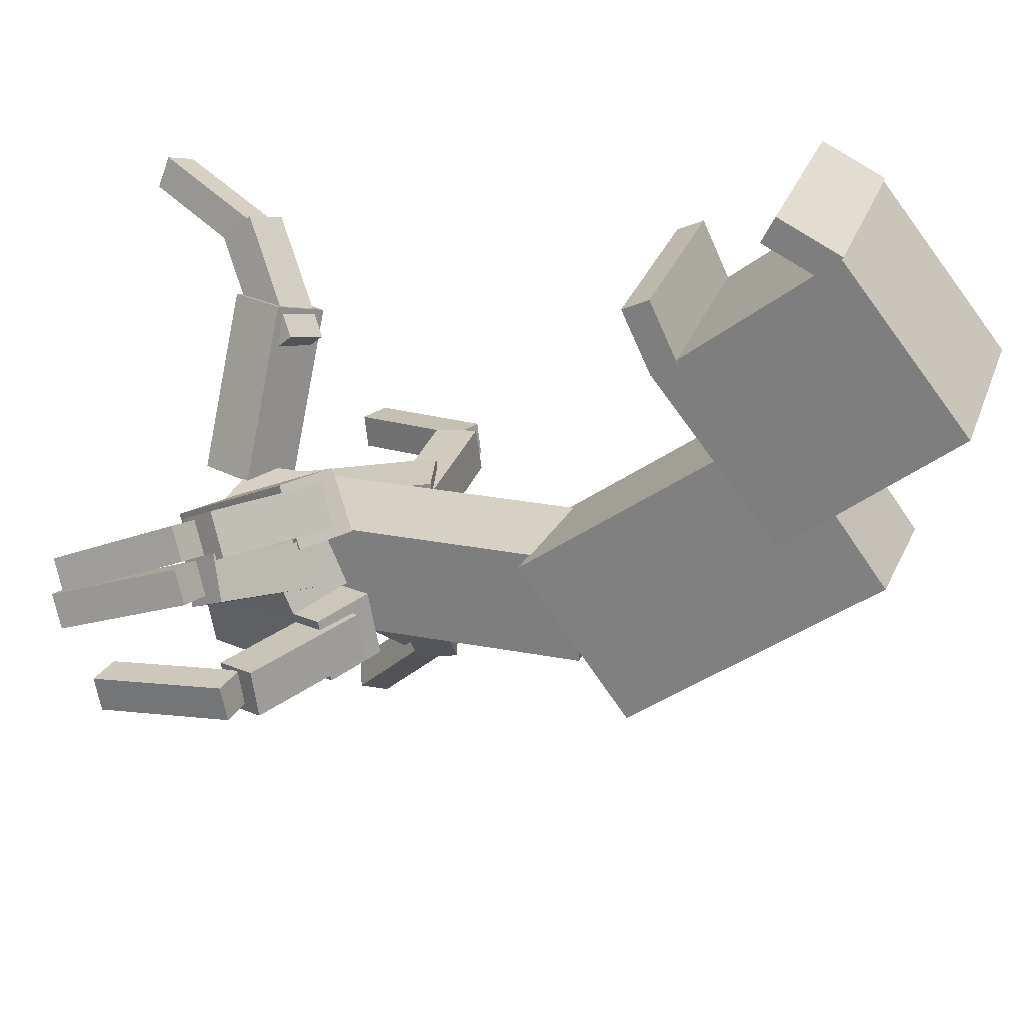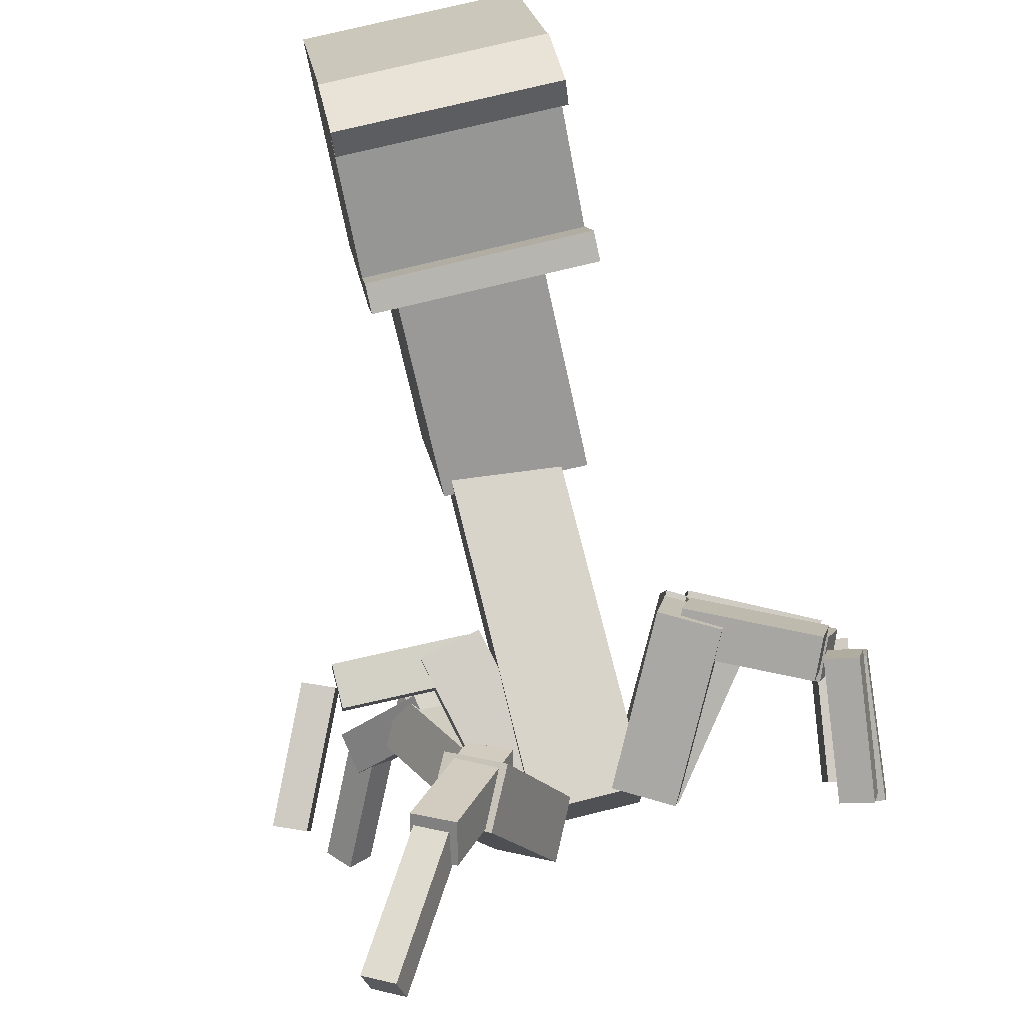
<metadata>
{"format":"obj","ext":"obj","renderer":"f3d","projection":"perspective","resolution":1024,"background":"white","views":[{"elev":26.8,"azim":106.8,"up":"+Z"},{"elev":75.1,"azim":-13.9,"up":"+Z"}]}
</metadata>
<code>
g Boss2_Mesh
v -0.125 3.954e-09 -0.25
v -0.125 -1.409e-08 -4.851e-09
v 0.125 -1.409e-08 -4.851e-09
v 0.125 3.954e-09 -0.25
v -0.125 0.865 -0.25
v -0.125 3.954e-09 -0.25
v 0.125 3.954e-09 -0.25
v 0.125 0.865 -0.25
v 0.125 0.865 -0.25
v 0.125 3.954e-09 -0.25
v 0.125 -1.409e-08 -4.851e-09
v 0.125 0.865 -1.438e-08
v 0.125 0.865 -1.438e-08
v 0.125 -1.409e-08 -4.851e-09
v -0.125 -1.409e-08 -4.851e-09
v -0.125 0.865 -1.438e-08
v -0.125 0.865 -1.438e-08
v -0.125 -1.409e-08 -4.851e-09
v -0.125 3.954e-09 -0.25
v -0.125 0.865 -0.25
v -0.125 0.865 -0.25
v 0.125 0.865 -0.25
v 0.125 0.865 -1.438e-08
v -0.125 0.865 -1.438e-08
v -0.2288 1.396 0.7644
v -0.2294 1.258 0.8338
v 0.2514 1.256 0.8339
v 0.2519 1.394 0.7646
v -0.2287 1.425 0.8219
v -0.2288 1.396 0.7644
v 0.2519 1.394 0.7646
v 0.252 1.423 0.8221
v 0.252 1.423 0.8221
v 0.2519 1.394 0.7646
v 0.2514 1.256 0.8339
v 0.2515 1.284 0.8914
v 0.2515 1.284 0.8914
v 0.2514 1.256 0.8339
v -0.2294 1.258 0.8338
v -0.2293 1.286 0.8913
v -0.2293 1.286 0.8913
v -0.2294 1.258 0.8338
v -0.2288 1.396 0.7644
v -0.2287 1.425 0.8219
v -0.2287 1.425 0.8219
v 0.252 1.423 0.8221
v 0.2515 1.284 0.8914
v -0.2293 1.286 0.8913
v 0.2523 1.101 0.5474
v 0.2519 1.036 0.6873
v -0.2289 1.036 0.6863
v -0.2285 1.102 0.5464
v 0.2522 1.043 0.5201
v 0.2523 1.101 0.5474
v -0.2285 1.102 0.5464
v -0.2285 1.044 0.5191
v -0.2285 1.044 0.5191
v -0.2285 1.102 0.5464
v -0.2289 1.036 0.6863
v -0.2289 0.9782 0.659
v -0.2289 0.9782 0.659
v -0.2289 1.036 0.6863
v 0.2519 1.036 0.6873
v 0.2518 0.9773 0.66
v 0.2518 0.9773 0.66
v 0.2519 1.036 0.6873
v 0.2523 1.101 0.5474
v 0.2522 1.043 0.5201
v 0.2522 1.043 0.5201
v -0.2285 1.044 0.5191
v -0.2289 0.9782 0.659
v 0.2518 0.9773 0.66
v -0.2258 1.7 0.4649
v -0.2272 1.324 0.1677
v 0.2518 1.322 0.1678
v 0.2533 1.698 0.465
v -0.227 1.42 0.8181
v -0.2258 1.7 0.4649
v 0.2533 1.698 0.465
v 0.252 1.419 0.8182
v 0.252 1.419 0.8182
v 0.2533 1.698 0.465
v 0.2518 1.322 0.1678
v 0.2506 1.043 0.521
v 0.2506 1.043 0.521
v 0.2518 1.322 0.1678
v -0.2272 1.324 0.1677
v -0.2285 1.045 0.5209
v -0.2285 1.045 0.5209
v -0.2272 1.324 0.1677
v -0.2258 1.7 0.4649
v -0.227 1.42 0.8181
v -0.227 1.42 0.8181
v 0.252 1.419 0.8182
v 0.2506 1.043 0.521
v -0.2285 1.045 0.5209
v -0.569 0.08238 -0.7565
v -0.5148 0.1038 -0.8067
v -0.5626 0.1569 -0.8356
v -0.6168 0.1356 -0.7854
v -0.4498 0.2916 -0.5388
v -0.569 0.08238 -0.7565
v -0.6168 0.1356 -0.7854
v -0.4976 0.3448 -0.5677
v -0.4976 0.3448 -0.5677
v -0.6168 0.1356 -0.7854
v -0.5626 0.1569 -0.8356
v -0.4435 0.3662 -0.6179
v -0.4435 0.3662 -0.6179
v -0.5626 0.1569 -0.8356
v -0.5148 0.1038 -0.8067
v -0.3957 0.313 -0.589
v -0.3957 0.313 -0.589
v -0.5148 0.1038 -0.8067
v -0.569 0.08238 -0.7565
v -0.4498 0.2916 -0.5388
v -0.4498 0.2916 -0.5388
v -0.4976 0.3448 -0.5677
v -0.4435 0.3662 -0.6179
v -0.3957 0.313 -0.589
v 0.5441 -0.05584 -0.2496
v 0.5453 -0.06963 -0.174
v 0.6211 -0.08328 -0.1777
v 0.6199 -0.06948 -0.2534
v 0.5923 0.2601 -0.1928
v 0.5441 -0.05584 -0.2496
v 0.6199 -0.06948 -0.2534
v 0.6682 0.2464 -0.1965
v 0.6682 0.2464 -0.1965
v 0.6199 -0.06948 -0.2534
v 0.6211 -0.08328 -0.1777
v 0.6694 0.2326 -0.1209
v 0.6694 0.2326 -0.1209
v 0.6211 -0.08328 -0.1777
v 0.5453 -0.06963 -0.174
v 0.5936 0.2463 -0.1172
v 0.5936 0.2463 -0.1172
v 0.5453 -0.06963 -0.174
v 0.5441 -0.05584 -0.2496
v 0.5923 0.2601 -0.1928
v 0.5923 0.2601 -0.1928
v 0.6682 0.2464 -0.1965
v 0.6694 0.2326 -0.1209
v 0.5936 0.2463 -0.1172
v -0.4924 0.2751 -0.5704
v -0.4143 0.2952 -0.6314
v -0.4326 0.3946 -0.6219
v -0.5107 0.3744 -0.5609
v -0.3019 0.2791 -0.3251
v -0.4924 0.2751 -0.5704
v -0.5107 0.3744 -0.5609
v -0.3202 0.3785 -0.3156
v -0.3202 0.3785 -0.3156
v -0.5107 0.3744 -0.5609
v -0.4326 0.3946 -0.6219
v -0.242 0.3986 -0.3766
v -0.242 0.3986 -0.3766
v -0.4326 0.3946 -0.6219
v -0.4143 0.2952 -0.6314
v -0.2238 0.2993 -0.3861
v -0.2238 0.2993 -0.3861
v -0.4143 0.2952 -0.6314
v -0.4924 0.2751 -0.5704
v -0.3019 0.2791 -0.3251
v -0.3019 0.2791 -0.3251
v -0.3202 0.3785 -0.3156
v -0.242 0.3986 -0.3766
v -0.2238 0.2993 -0.3861
v 0.5759 0.2109 -0.2178
v 0.573 0.1947 -0.118
v 0.6202 0.2831 -0.1024
v 0.6231 0.2993 -0.2022
v 0.2977 0.3485 -0.2036
v 0.5759 0.2109 -0.2178
v 0.6231 0.2993 -0.2022
v 0.345 0.4369 -0.1879
v 0.345 0.4369 -0.1879
v 0.6231 0.2993 -0.2022
v 0.6202 0.2831 -0.1024
v 0.3421 0.4207 -0.08808
v 0.3421 0.4207 -0.08808
v 0.6202 0.2831 -0.1024
v 0.573 0.1947 -0.118
v 0.2949 0.3323 -0.1037
v 0.2949 0.3323 -0.1037
v 0.573 0.1947 -0.118
v 0.5759 0.2109 -0.2178
v 0.2977 0.3485 -0.2036
v 0.2977 0.3485 -0.2036
v 0.345 0.4369 -0.1879
v 0.3421 0.4207 -0.08808
v 0.2949 0.3323 -0.1037
v -0.1757 0.1026 -0.1297
v -0.05845 0.1068 -0.214
v -0.1167 0.005581 -0.3004
v -0.234 0.001375 -0.216
v -0.352 0.4006 -0.36
v -0.1757 0.1026 -0.1297
v -0.234 0.001375 -0.216
v -0.4103 0.2994 -0.4463
v -0.4103 0.2994 -0.4463
v -0.234 0.001375 -0.216
v -0.1167 0.005581 -0.3004
v -0.293 0.3036 -0.5307
v -0.293 0.3036 -0.5307
v -0.1167 0.005581 -0.3004
v -0.05845 0.1068 -0.214
v -0.2348 0.4048 -0.4443
v -0.2348 0.4048 -0.4443
v -0.05845 0.1068 -0.214
v -0.1757 0.1026 -0.1297
v -0.352 0.4006 -0.36
v -0.352 0.4006 -0.36
v -0.4103 0.2994 -0.4463
v -0.293 0.3036 -0.5307
v -0.2348 0.4048 -0.4443
v 0.08812 0.09624 -0.2694
v 0.0888 0.06976 -0.1271
v 0.2156 0.0008176 -0.1412
v 0.2149 0.02729 -0.2835
v 0.2899 0.4539 -0.2038
v 0.08812 0.09624 -0.2694
v 0.2149 0.02729 -0.2835
v 0.4167 0.3849 -0.2179
v 0.4167 0.3849 -0.2179
v 0.2149 0.02729 -0.2835
v 0.2156 0.0008176 -0.1412
v 0.4174 0.3585 -0.07565
v 0.4174 0.3585 -0.07565
v 0.2156 0.0008176 -0.1412
v 0.0888 0.06976 -0.1271
v 0.2906 0.4274 -0.06152
v 0.2906 0.4274 -0.06152
v 0.0888 0.06976 -0.1271
v 0.08812 0.09624 -0.2694
v 0.2899 0.4539 -0.2038
v 0.2899 0.4539 -0.2038
v 0.4167 0.3849 -0.2179
v 0.4174 0.3585 -0.07565
v 0.2906 0.4274 -0.06152
v -0.1534 1.002 -0.3646
v -0.1491 0.7525 -0.02172
v 0.1833 0.7411 -0.002683
v 0.1789 0.9907 -0.3455
v -0.166 1.552 0.04005
v -0.1534 1.002 -0.3646
v 0.1789 0.9907 -0.3455
v 0.1663 1.541 0.05908
v 0.1663 1.541 0.05908
v 0.1789 0.9907 -0.3455
v 0.1833 0.7411 -0.002683
v 0.1707 1.291 0.4019
v 0.1707 1.291 0.4019
v 0.1833 0.7411 -0.002683
v -0.1491 0.7525 -0.02172
v -0.1617 1.302 0.3829
v -0.1617 1.302 0.3829
v -0.1491 0.7525 -0.02172
v -0.1534 1.002 -0.3646
v -0.166 1.552 0.04005
v -0.166 1.552 0.04005
v 0.1663 1.541 0.05908
v 0.1707 1.291 0.4019
v -0.1617 1.302 0.3829
v -0.6236 0.09212 -0.08238
v -0.6175 0.1033 -0.1582
v -0.6884 0.1336 -0.1594
v -0.6945 0.1225 -0.08355
v -0.4881 0.3822 -0.02888
v -0.6236 0.09212 -0.08238
v -0.6945 0.1225 -0.08355
v -0.559 0.4126 -0.03004
v -0.559 0.4126 -0.03004
v -0.6945 0.1225 -0.08355
v -0.6884 0.1336 -0.1594
v -0.553 0.4237 -0.1059
v -0.553 0.4237 -0.1059
v -0.6884 0.1336 -0.1594
v -0.6175 0.1033 -0.1582
v -0.4821 0.3934 -0.1047
v -0.4821 0.3934 -0.1047
v -0.6175 0.1033 -0.1582
v -0.6236 0.09212 -0.08238
v -0.4881 0.3822 -0.02888
v -0.4881 0.3822 -0.02888
v -0.559 0.4126 -0.03004
v -0.553 0.4237 -0.1059
v -0.4821 0.3934 -0.1047
v 0.5701 -0.1206 -0.06411
v 0.5516 -0.1465 0.005822
v 0.6259 -0.1615 0.01999
v 0.6445 -0.1356 -0.04994
v 0.5968 0.1804 0.05465
v 0.5701 -0.1206 -0.06411
v 0.6445 -0.1356 -0.04994
v 0.6711 0.1653 0.06882
v 0.6711 0.1653 0.06882
v 0.6445 -0.1356 -0.04994
v 0.6259 -0.1615 0.01999
v 0.6525 0.1394 0.1388
v 0.6525 0.1394 0.1388
v 0.6259 -0.1615 0.01999
v 0.5516 -0.1465 0.005822
v 0.5782 0.1544 0.1246
v 0.5782 0.1544 0.1246
v 0.5516 -0.1465 0.005822
v 0.5701 -0.1206 -0.06411
v 0.5968 0.1804 0.05465
v 0.5968 0.1804 0.05465
v 0.6711 0.1653 0.06882
v 0.6525 0.1394 0.1388
v 0.5782 0.1544 0.1246
v -0.4831 0.332 -0.02507
v -0.4867 0.345 -0.1253
v -0.4874 0.4456 -0.1123
v -0.4837 0.4327 -0.01207
v -0.1727 0.3281 -0.03685
v -0.4831 0.332 -0.02507
v -0.4837 0.4327 -0.01207
v -0.1734 0.4287 -0.02385
v -0.1734 0.4287 -0.02385
v -0.4837 0.4327 -0.01207
v -0.4874 0.4456 -0.1123
v -0.177 0.4417 -0.1241
v -0.177 0.4417 -0.1241
v -0.4874 0.4456 -0.1123
v -0.4867 0.345 -0.1253
v -0.1763 0.341 -0.1371
v -0.1763 0.341 -0.1371
v -0.4867 0.345 -0.1253
v -0.4831 0.332 -0.02507
v -0.1727 0.3281 -0.03685
v -0.1727 0.3281 -0.03685
v -0.1734 0.4287 -0.02385
v -0.177 0.4417 -0.1241
v -0.1763 0.341 -0.1371
v 0.5843 0.1429 0.01475
v 0.544 0.1133 0.1027
v 0.5808 0.1965 0.1476
v 0.6212 0.226 0.05965
v 0.3201 0.2896 -0.05704
v 0.5843 0.1429 0.01475
v 0.6212 0.226 0.05965
v 0.357 0.3728 -0.01214
v 0.357 0.3728 -0.01214
v 0.6212 0.226 0.05965
v 0.5808 0.1965 0.1476
v 0.3166 0.3432 0.07578
v 0.3166 0.3432 0.07578
v 0.5808 0.1965 0.1476
v 0.544 0.1133 0.1027
v 0.2798 0.2601 0.03088
v 0.2798 0.2601 0.03088
v 0.544 0.1133 0.1027
v 0.5843 0.1429 0.01475
v 0.3201 0.2896 -0.05704
v 0.3201 0.2896 -0.05704
v 0.357 0.3728 -0.01214
v 0.3166 0.3432 0.07578
v 0.2798 0.2601 0.03088
v -0.05242 0.02714 -0.05515
v -0.05342 0.04691 -0.1986
v -0.1945 0.01416 -0.2028
v -0.1935 -0.005608 -0.0594
v -0.1472 0.4282 0.0007589
v -0.05242 0.02714 -0.05515
v -0.1935 -0.005608 -0.0594
v -0.2883 0.3954 -0.003492
v -0.2883 0.3954 -0.003492
v -0.1935 -0.005608 -0.0594
v -0.1945 0.01416 -0.2028
v -0.2893 0.4152 -0.1469
v -0.2893 0.4152 -0.1469
v -0.1945 0.01416 -0.2028
v -0.05342 0.04691 -0.1986
v -0.1482 0.4479 -0.1427
v -0.1482 0.4479 -0.1427
v -0.05342 0.04691 -0.1986
v -0.05242 0.02714 -0.05515
v -0.1472 0.4282 0.0007589
v -0.1472 0.4282 0.0007589
v -0.2883 0.3954 -0.003492
v -0.2893 0.4152 -0.1469
v -0.1482 0.4479 -0.1427
v 0.08404 0.09217 -0.1732
v 0.07559 0.0327 -0.04171
v 0.1933 -0.04727 -0.07061
v 0.2017 0.0122 -0.2021
v 0.3264 0.3939 -0.02107
v 0.08404 0.09217 -0.1732
v 0.2017 0.0122 -0.2021
v 0.4441 0.3139 -0.04997
v 0.4441 0.3139 -0.04997
v 0.2017 0.0122 -0.2021
v 0.1933 -0.04727 -0.07061
v 0.4357 0.2545 0.08148
v 0.4357 0.2545 0.08148
v 0.1933 -0.04727 -0.07061
v 0.07559 0.0327 -0.04171
v 0.318 0.3344 0.1104
v 0.318 0.3344 0.1104
v 0.07559 0.0327 -0.04171
v 0.08404 0.09217 -0.1732
v 0.3264 0.3939 -0.02107
v 0.3264 0.3939 -0.02107
v 0.4441 0.3139 -0.04997
v 0.4357 0.2545 0.08148
v 0.318 0.3344 0.1104
v -0.4781 -0.3657 0.5342
v -0.543 -0.3313 0.5115
v -0.5559 -0.3079 0.5838
v -0.491 -0.3423 0.6065
v -0.3109 -0.09625 0.4649
v -0.4781 -0.3657 0.5342
v -0.491 -0.3423 0.6065
v -0.3239 -0.07283 0.5373
v -0.3239 -0.07283 0.5373
v -0.491 -0.3423 0.6065
v -0.5559 -0.3079 0.5838
v -0.3887 -0.03843 0.5145
v -0.3887 -0.03843 0.5145
v -0.5559 -0.3079 0.5838
v -0.543 -0.3313 0.5115
v -0.3758 -0.06184 0.4422
v -0.3758 -0.06184 0.4422
v -0.543 -0.3313 0.5115
v -0.4781 -0.3657 0.5342
v -0.3109 -0.09625 0.4649
v -0.3109 -0.09625 0.4649
v -0.3239 -0.07283 0.5373
v -0.3887 -0.03843 0.5145
v -0.3758 -0.06184 0.4422
v 0.5427 -0.1211 0.001214
v 0.5181 -0.1497 0.06826
v 0.5906 -0.1687 0.08668
v 0.6151 -0.1402 0.01964
v 0.5732 0.1721 0.1371
v 0.5427 -0.1211 0.001214
v 0.6151 -0.1402 0.01964
v 0.6456 0.1531 0.1555
v 0.6456 0.1531 0.1555
v 0.6151 -0.1402 0.01964
v 0.5906 -0.1687 0.08668
v 0.6211 0.1246 0.2225
v 0.6211 0.1246 0.2225
v 0.5906 -0.1687 0.08668
v 0.5181 -0.1497 0.06826
v 0.5486 0.1436 0.2041
v 0.5486 0.1436 0.2041
v 0.5181 -0.1497 0.06826
v 0.5427 -0.1211 0.001214
v 0.5732 0.1721 0.1371
v 0.5732 0.1721 0.1371
v 0.6456 0.1531 0.1555
v 0.6211 0.1246 0.2225
v 0.5486 0.1436 0.2041
v -0.321 -0.1349 0.4874
v -0.4075 -0.09052 0.4594
v -0.3899 -0.01496 0.5248
v -0.3034 -0.0593 0.5528
v -0.1705 0.01588 0.2613
v -0.321 -0.1349 0.4874
v -0.3034 -0.0593 0.5528
v -0.1529 0.09144 0.3267
v -0.1529 0.09144 0.3267
v -0.3034 -0.0593 0.5528
v -0.3899 -0.01496 0.5248
v -0.2394 0.1358 0.2987
v -0.2394 0.1358 0.2987
v -0.3899 -0.01496 0.5248
v -0.4075 -0.09052 0.4594
v -0.257 0.06023 0.2333
v -0.257 0.06023 0.2333
v -0.4075 -0.09052 0.4594
v -0.321 -0.1349 0.4874
v -0.1705 0.01588 0.2613
v -0.1705 0.01588 0.2613
v -0.1529 0.09144 0.3267
v -0.2394 0.1358 0.2987
v -0.257 0.06023 0.2333
v 0.553 0.1414 0.09802
v 0.5197 0.1038 0.1859
v 0.5568 0.1848 0.2345
v 0.5901 0.2223 0.1467
v 0.2799 0.2831 0.05524
v 0.553 0.1414 0.09802
v 0.5901 0.2223 0.1467
v 0.317 0.3641 0.1039
v 0.317 0.3641 0.1039
v 0.5901 0.2223 0.1467
v 0.5568 0.1848 0.2345
v 0.2838 0.3265 0.1917
v 0.2838 0.3265 0.1917
v 0.5568 0.1848 0.2345
v 0.5197 0.1038 0.1859
v 0.2467 0.2456 0.1431
v 0.2467 0.2456 0.1431
v 0.5197 0.1038 0.1859
v 0.553 0.1414 0.09802
v 0.2799 0.2831 0.05524
v 0.2799 0.2831 0.05524
v 0.317 0.3641 0.1039
v 0.2838 0.3265 0.1917
v 0.2467 0.2456 0.1431
v -0.04061 0.01376 -0.001926
v -0.1608 0.0786 -0.0491
v -0.2269 -0.05042 -0.0573
v -0.1067 -0.1153 -0.01013
v -0.1718 0.05602 0.3904
v -0.04061 0.01376 -0.001926
v -0.1067 -0.1153 -0.01013
v -0.2379 -0.07301 0.3822
v -0.2379 -0.07301 0.3822
v -0.1067 -0.1153 -0.01013
v -0.2269 -0.05042 -0.0573
v -0.3581 -0.008162 0.3351
v -0.3581 -0.008162 0.3351
v -0.2269 -0.05042 -0.0573
v -0.1608 0.0786 -0.0491
v -0.292 0.1209 0.3433
v -0.292 0.1209 0.3433
v -0.1608 0.0786 -0.0491
v -0.04061 0.01376 -0.001926
v -0.1718 0.05602 0.3904
v -0.1718 0.05602 0.3904
v -0.2379 -0.07301 0.3822
v -0.3581 -0.008162 0.3351
v -0.292 0.1209 0.3433
v 0.09214 0.06767 -0.1245
v 0.05217 0.01045 0.002036
v 0.1776 -0.06237 0.008321
v 0.2176 -0.005148 -0.1183
v 0.2677 0.3873 0.07536
v 0.09214 0.06767 -0.1245
v 0.2176 -0.005148 -0.1183
v 0.3931 0.3145 0.08165
v 0.3931 0.3145 0.08165
v 0.2176 -0.005148 -0.1183
v 0.1776 -0.06237 0.008321
v 0.3531 0.2573 0.2082
v 0.3531 0.2573 0.2082
v 0.1776 -0.06237 0.008321
v 0.05217 0.01045 0.002036
v 0.2277 0.3301 0.2019
v 0.2277 0.3301 0.2019
v 0.05217 0.01045 0.002036
v 0.09214 0.06767 -0.1245
v 0.2677 0.3873 0.07536
v 0.2677 0.3873 0.07536
v 0.3931 0.3145 0.08165
v 0.3531 0.2573 0.2082
v 0.2277 0.3301 0.2019
g Boss2_Mesh_0
f 3 2 1
f 4 3 1
f 7 6 5
f 8 7 5
f 11 10 9
f 12 11 9
f 15 14 13
f 16 15 13
f 19 18 17
f 20 19 17
f 23 22 21
f 24 23 21
f 27 26 25
f 28 27 25
f 31 30 29
f 32 31 29
f 35 34 33
f 36 35 33
f 39 38 37
f 40 39 37
f 43 42 41
f 44 43 41
f 47 46 45
f 48 47 45
f 51 50 49
f 52 51 49
f 55 54 53
f 56 55 53
f 59 58 57
f 60 59 57
f 63 62 61
f 64 63 61
f 67 66 65
f 68 67 65
f 71 70 69
f 72 71 69
f 75 74 73
f 76 75 73
f 79 78 77
f 80 79 77
f 83 82 81
f 84 83 81
f 87 86 85
f 88 87 85
f 91 90 89
f 92 91 89
f 95 94 93
f 96 95 93
f 99 98 97
f 100 99 97
f 103 102 101
f 104 103 101
f 107 106 105
f 108 107 105
f 111 110 109
f 112 111 109
f 115 114 113
f 116 115 113
f 119 118 117
f 120 119 117
f 123 122 121
f 124 123 121
f 127 126 125
f 128 127 125
f 131 130 129
f 132 131 129
f 135 134 133
f 136 135 133
f 139 138 137
f 140 139 137
f 143 142 141
f 144 143 141
f 147 146 145
f 148 147 145
f 151 150 149
f 152 151 149
f 155 154 153
f 156 155 153
f 159 158 157
f 160 159 157
f 163 162 161
f 164 163 161
f 167 166 165
f 168 167 165
f 171 170 169
f 172 171 169
f 175 174 173
f 176 175 173
f 179 178 177
f 180 179 177
f 183 182 181
f 184 183 181
f 187 186 185
f 188 187 185
f 191 190 189
f 192 191 189
f 195 194 193
f 196 195 193
f 199 198 197
f 200 199 197
f 203 202 201
f 204 203 201
f 207 206 205
f 208 207 205
f 211 210 209
f 212 211 209
f 215 214 213
f 216 215 213
f 219 218 217
f 220 219 217
f 223 222 221
f 224 223 221
f 227 226 225
f 228 227 225
f 231 230 229
f 232 231 229
f 235 234 233
f 236 235 233
f 239 238 237
f 240 239 237
f 243 242 241
f 244 243 241
f 247 246 245
f 248 247 245
f 251 250 249
f 252 251 249
f 255 254 253
f 256 255 253
f 259 258 257
f 260 259 257
f 263 262 261
f 264 263 261
f 267 266 265
f 268 267 265
f 271 270 269
f 272 271 269
f 275 274 273
f 276 275 273
f 279 278 277
f 280 279 277
f 283 282 281
f 284 283 281
f 287 286 285
f 288 287 285
f 291 290 289
f 292 291 289
f 295 294 293
f 296 295 293
f 299 298 297
f 300 299 297
f 303 302 301
f 304 303 301
f 307 306 305
f 308 307 305
f 311 310 309
f 312 311 309
f 315 314 313
f 316 315 313
f 319 318 317
f 320 319 317
f 323 322 321
f 324 323 321
f 327 326 325
f 328 327 325
f 331 330 329
f 332 331 329
f 335 334 333
f 336 335 333
f 339 338 337
f 340 339 337
f 343 342 341
f 344 343 341
f 347 346 345
f 348 347 345
f 351 350 349
f 352 351 349
f 355 354 353
f 356 355 353
f 359 358 357
f 360 359 357
f 363 362 361
f 364 363 361
f 367 366 365
f 368 367 365
f 371 370 369
f 372 371 369
f 375 374 373
f 376 375 373
f 379 378 377
f 380 379 377
f 383 382 381
f 384 383 381
f 387 386 385
f 388 387 385
f 391 390 389
f 392 391 389
f 395 394 393
f 396 395 393
f 399 398 397
f 400 399 397
f 403 402 401
f 404 403 401
f 407 406 405
f 408 407 405
f 411 410 409
f 412 411 409
f 415 414 413
f 416 415 413
f 419 418 417
f 420 419 417
f 423 422 421
f 424 423 421
f 427 426 425
f 428 427 425
f 431 430 429
f 432 431 429
f 435 434 433
f 436 435 433
f 439 438 437
f 440 439 437
f 443 442 441
f 444 443 441
f 447 446 445
f 448 447 445
f 451 450 449
f 452 451 449
f 455 454 453
f 456 455 453
f 459 458 457
f 460 459 457
f 463 462 461
f 464 463 461
f 467 466 465
f 468 467 465
f 471 470 469
f 472 471 469
f 475 474 473
f 476 475 473
f 479 478 477
f 480 479 477
f 483 482 481
f 484 483 481
f 487 486 485
f 488 487 485
f 491 490 489
f 492 491 489
f 495 494 493
f 496 495 493
f 499 498 497
f 500 499 497
f 503 502 501
f 504 503 501
f 507 506 505
f 508 507 505
f 511 510 509
f 512 511 509
f 515 514 513
f 516 515 513
f 519 518 517
f 520 519 517
f 523 522 521
f 524 523 521
f 527 526 525
f 528 527 525
f 531 530 529
f 532 531 529
f 535 534 533
f 536 535 533
f 539 538 537
f 540 539 537
f 543 542 541
f 544 543 541
f 547 546 545
f 548 547 545
f 551 550 549
f 552 551 549

</code>
